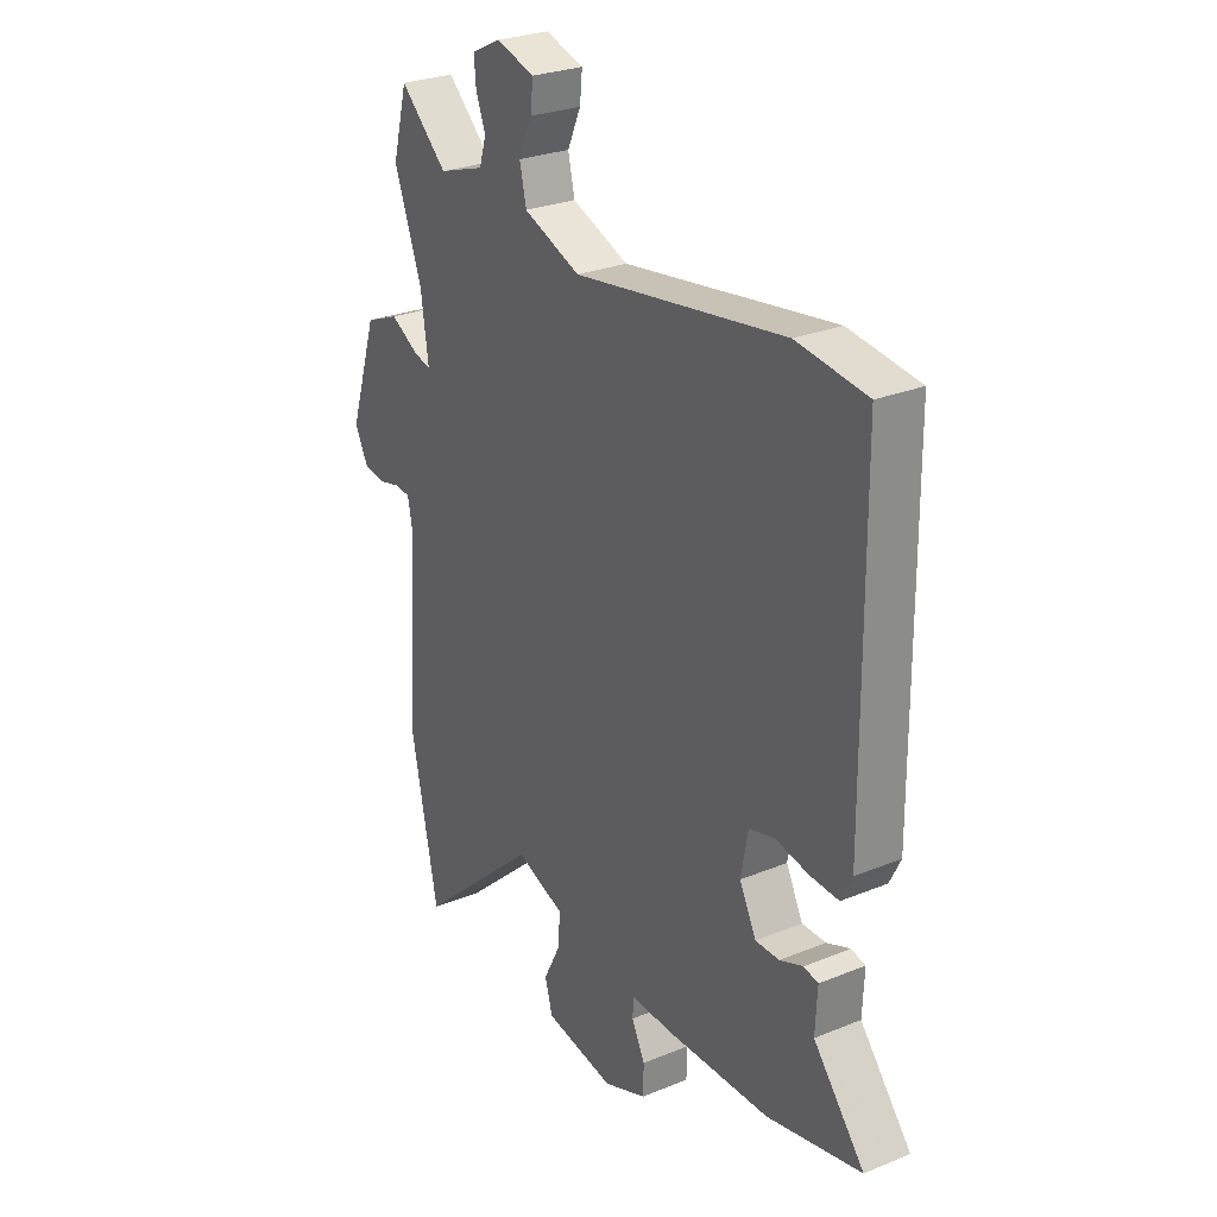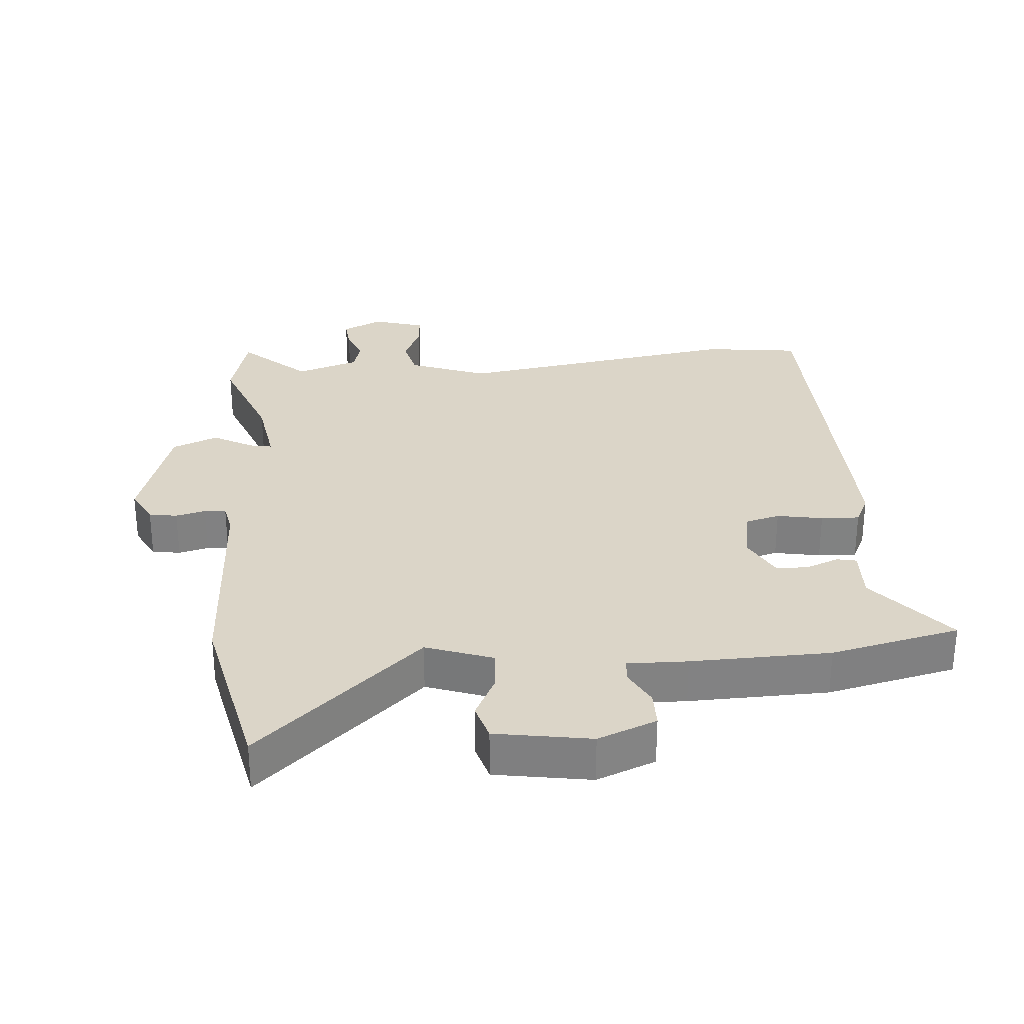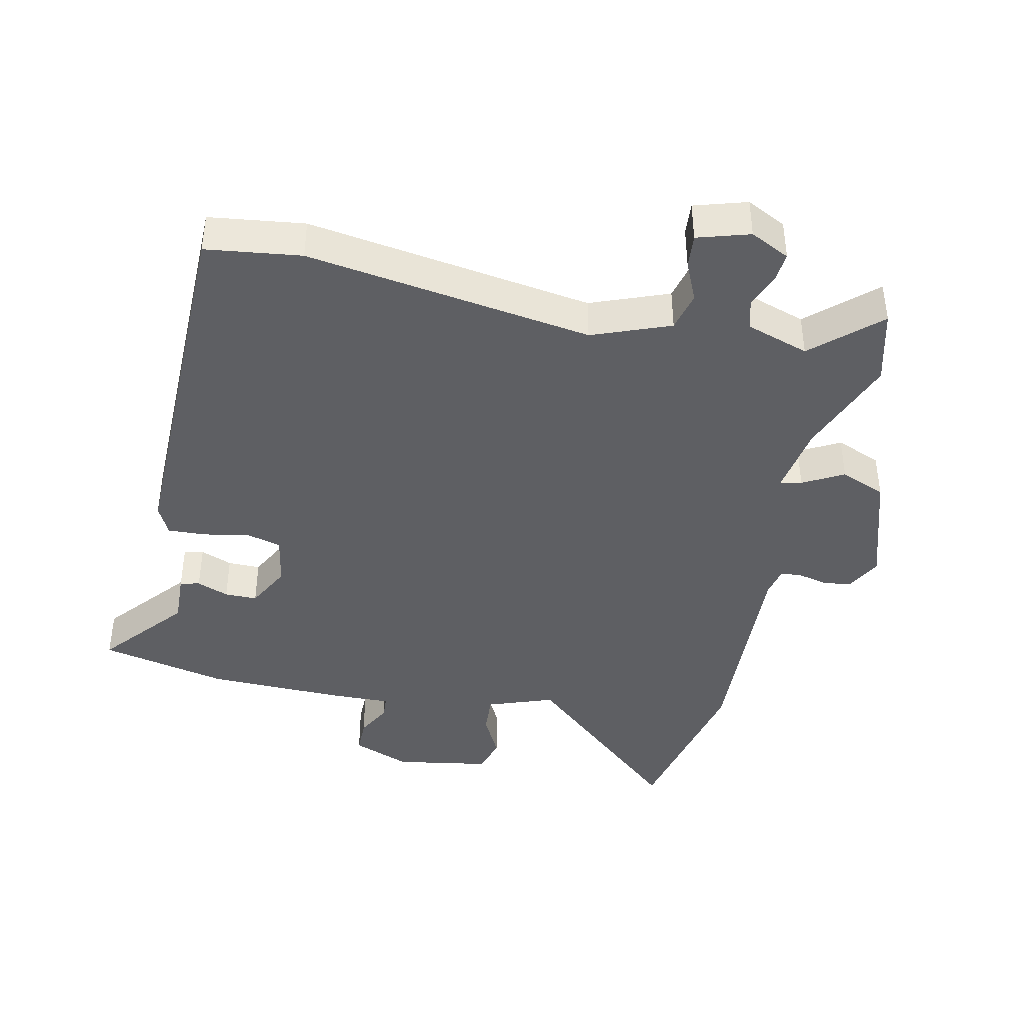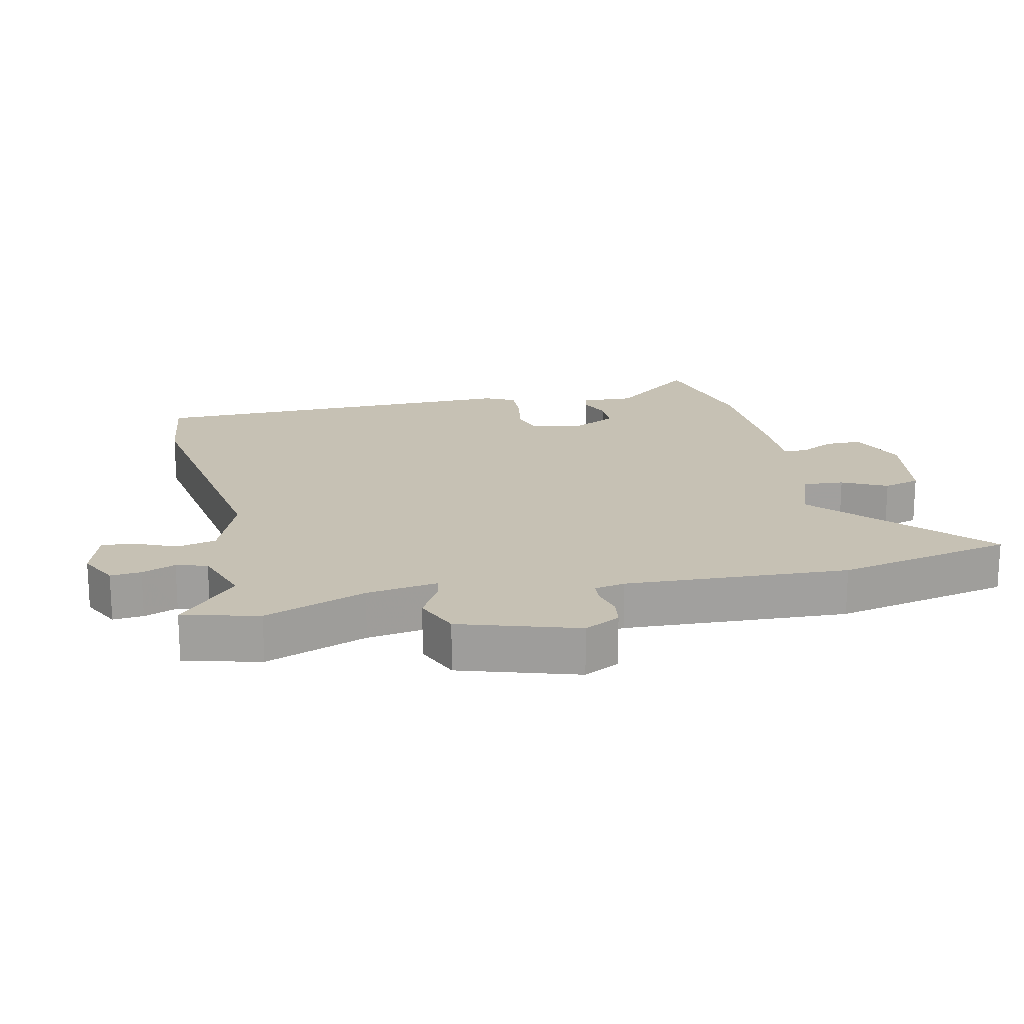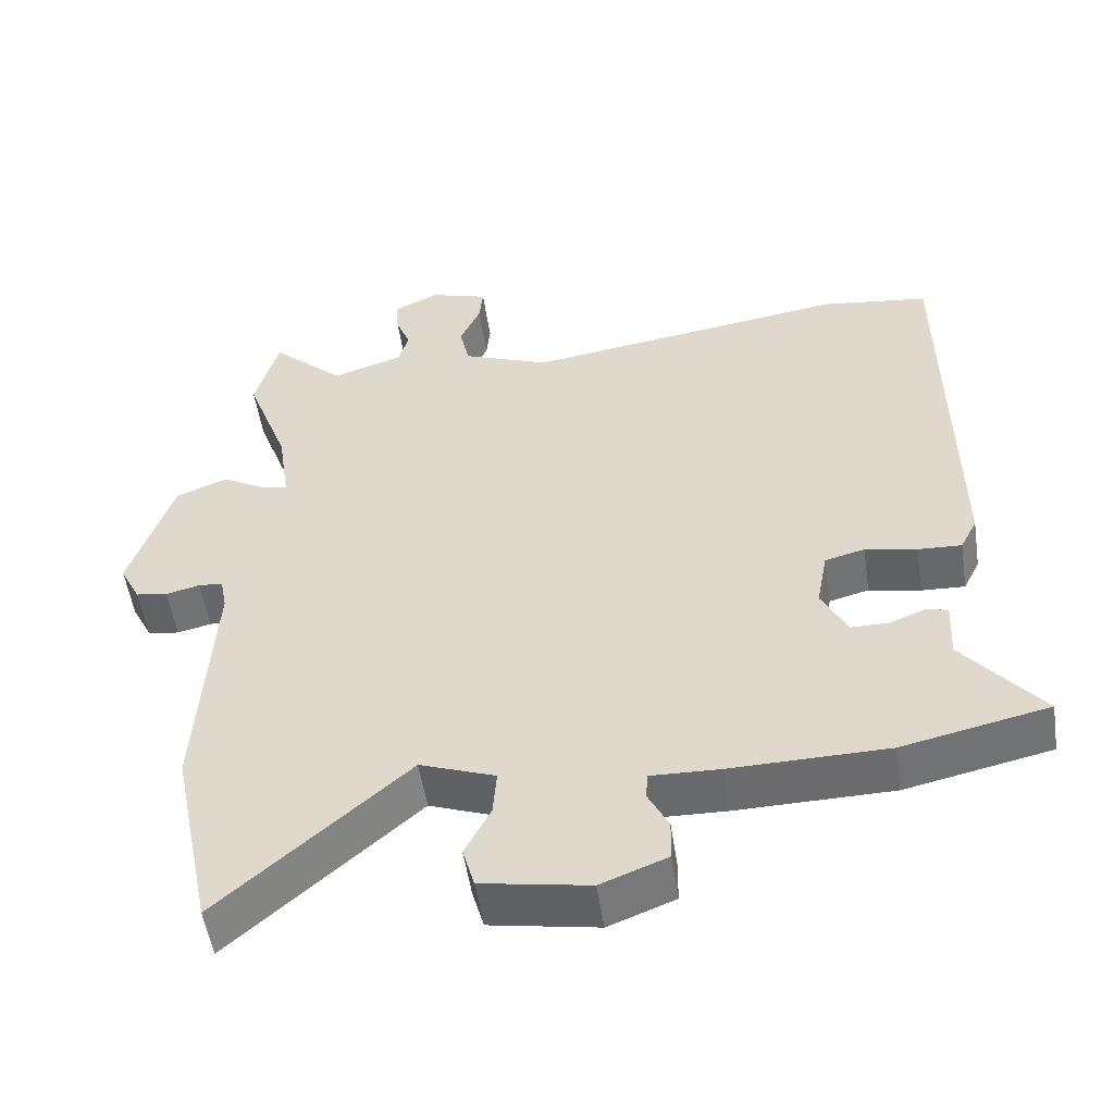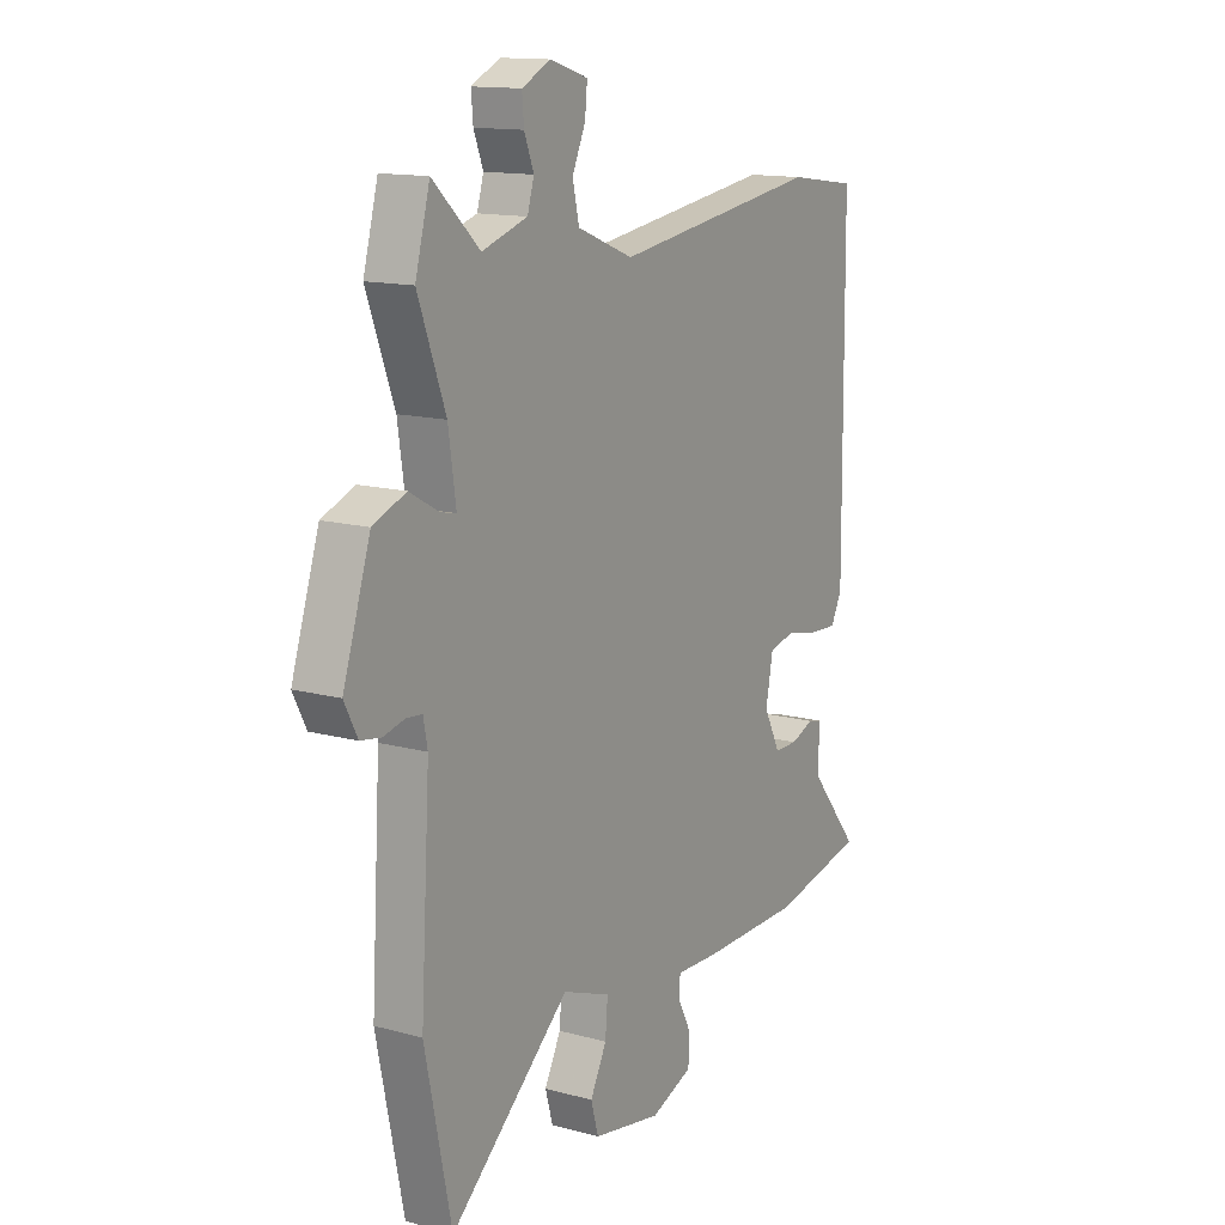
<metadata>
{"format":"obj","ext":"obj","renderer":"f3d","projection":"perspective","resolution":1024,"background":"white","views":[{"elev":27.0,"azim":-122.4,"up":"+Z"},{"elev":29.6,"azim":174.7,"up":"+Y"},{"elev":-41.3,"azim":-12.7,"up":"+Y"},{"elev":18.5,"azim":76.9,"up":"+Y"},{"elev":-53.3,"azim":-171.4,"up":"+Z"},{"elev":13.8,"azim":121.3,"up":"+Z"}]}
</metadata>
<code>
v -0.534 0.07 0.495
v -0.388 0.07 0.515
v 0.052 0.07 0.451
v 0.171 0.07 0.498
v 0.185 0.07 0.559
v 0.157 0.07 0.621
v 0.152 0.07 0.672
v 0.232 0.07 0.697
v 0.293 0.07 0.667
v 0.289 0.07 0.62
v 0.269 0.07 0.568
v 0.283 0.07 0.521
v 0.379 0.07 0.49
v 0.478 0.07 0.582
v 0.509 0.07 0.466
v 0.451 0.07 0.309
v 0.435 0.07 0.199
v 0.468 0.07 0.206
v 0.53 0.07 0.241
v 0.6 0.07 0.213
v 0.658 0.07 0.034
v 0.63 0.07 -0.021
v 0.587 0.07 -0.028
v 0.541 0.07 -0.017
v 0.508 0.07 -0.02
v 0.499 0.07 -0.067
v 0.519 0.07 -0.408
v 0.463 0.07 -0.68
v 0.209 0.07 -0.455
v 0.107 0.07 -0.493
v 0.112 0.07 -0.556
v 0.147 0.07 -0.624
v 0.131 0.07 -0.681
v -0.015 0.07 -0.707
v -0.105 0.07 -0.672
v -0.106 0.07 -0.616
v -0.078 0.07 -0.561
v -0.081 0.07 -0.525
v -0.173 0.07 -0.528
v -0.386 0.07 -0.525
v -0.584 0.07 -0.482
v -0.477 0.07 -0.351
v -0.481 0.07 -0.27
v -0.451 0.07 -0.263
v -0.402 0.07 -0.282
v -0.352 0.07 -0.282
v -0.317 0.07 -0.213
v -0.332 0.07 -0.133
v -0.386 0.07 -0.119
v -0.456 0.07 -0.133
v -0.515 0.07 -0.136
v -0.538 0.07 -0.09
v -0.534 0 0.495
v -0.388 0 0.515
v 0.052 0 0.451
v 0.171 0 0.498
v 0.185 0 0.559
v 0.157 0 0.621
v 0.152 0 0.672
v 0.232 0 0.697
v 0.293 0 0.667
v 0.289 0 0.62
v 0.269 0 0.568
v 0.283 0 0.521
v 0.379 0 0.49
v 0.478 0 0.582
v 0.509 0 0.466
v 0.451 0 0.309
v 0.435 0 0.199
v 0.468 0 0.206
v 0.53 0 0.241
v 0.6 0 0.213
v 0.658 0 0.034
v 0.63 0 -0.021
v 0.587 0 -0.028
v 0.541 0 -0.017
v 0.508 0 -0.02
v 0.499 0 -0.067
v 0.519 0 -0.408
v 0.463 0 -0.68
v 0.209 0 -0.455
v 0.107 0 -0.493
v 0.112 0 -0.556
v 0.147 0 -0.624
v 0.131 0 -0.681
v -0.015 0 -0.707
v -0.105 0 -0.672
v -0.106 0 -0.616
v -0.078 0 -0.561
v -0.081 0 -0.525
v -0.173 0 -0.528
v -0.386 0 -0.525
v -0.584 0 -0.482
v -0.477 0 -0.351
v -0.481 0 -0.27
v -0.451 0 -0.263
v -0.402 0 -0.282
v -0.352 0 -0.282
v -0.317 0 -0.213
v -0.332 0 -0.133
v -0.386 0 -0.119
v -0.456 0 -0.133
v -0.515 0 -0.136
v -0.538 0 -0.09
f 1 2 3
f 52 1 3
f 51 52 3
f 50 51 3
f 49 50 3
f 48 49 3 4
f 47 48 4
f 46 47 4
f 42 43 44 45
f 42 45 46
f 41 42 46
f 40 41 46
f 39 40 46
f 38 39 46
f 35 36 37
f 34 35 37
f 33 34 37
f 32 33 37
f 31 32 37
f 30 31 37 38
f 38 46 4
f 30 38 4
f 29 30 4
f 29 4 5
f 28 29 5
f 27 28 5
f 26 27 5
f 22 23 24
f 21 22 24
f 20 21 24
f 19 20 24
f 18 19 24
f 17 18 24 25
f 13 14 15 16
f 12 13 16 17
f 9 10 11
f 8 9 11
f 7 8 11
f 6 7 11
f 5 6 11
f 5 11 12
f 17 25 26
f 12 17 26
f 5 12 26
f 55 54 53
f 55 53 104
f 55 104 103
f 55 103 102
f 55 102 101
f 56 55 101 100
f 56 100 99
f 56 99 98
f 97 96 95 94
f 98 97 94
f 98 94 93
f 98 93 92
f 98 92 91
f 98 91 90
f 89 88 87
f 89 87 86
f 89 86 85
f 89 85 84
f 89 84 83
f 90 89 83 82
f 56 98 90
f 56 90 82
f 56 82 81
f 57 56 81
f 57 81 80
f 57 80 79
f 57 79 78
f 76 75 74
f 76 74 73
f 76 73 72
f 76 72 71
f 76 71 70
f 77 76 70 69
f 68 67 66 65
f 69 68 65 64
f 63 62 61
f 63 61 60
f 63 60 59
f 63 59 58
f 63 58 57
f 64 63 57
f 78 77 69
f 78 69 64
f 78 64 57
f 1 53 54 2
f 2 54 55 3
f 3 55 56 4
f 4 56 57 5
f 5 57 58 6
f 6 58 59 7
f 7 59 60 8
f 8 60 61 9
f 9 61 62 10
f 10 62 63 11
f 11 63 64 12
f 12 64 65 13
f 13 65 66 14
f 14 66 67 15
f 15 67 68 16
f 16 68 69 17
f 17 69 70 18
f 18 70 71 19
f 19 71 72 20
f 20 72 73 21
f 21 73 74 22
f 22 74 75 23
f 23 75 76 24
f 24 76 77 25
f 25 77 78 26
f 26 78 79 27
f 27 79 80 28
f 28 80 81 29
f 29 81 82 30
f 30 82 83 31
f 31 83 84 32
f 32 84 85 33
f 33 85 86 34
f 34 86 87 35
f 35 87 88 36
f 36 88 89 37
f 37 89 90 38
f 38 90 91 39
f 39 91 92 40
f 40 92 93 41
f 41 93 94 42
f 42 94 95 43
f 43 95 96 44
f 44 96 97 45
f 45 97 98 46
f 46 98 99 47
f 47 99 100 48
f 48 100 101 49
f 49 101 102 50
f 50 102 103 51
f 51 103 104 52
f 52 104 53 1

</code>
